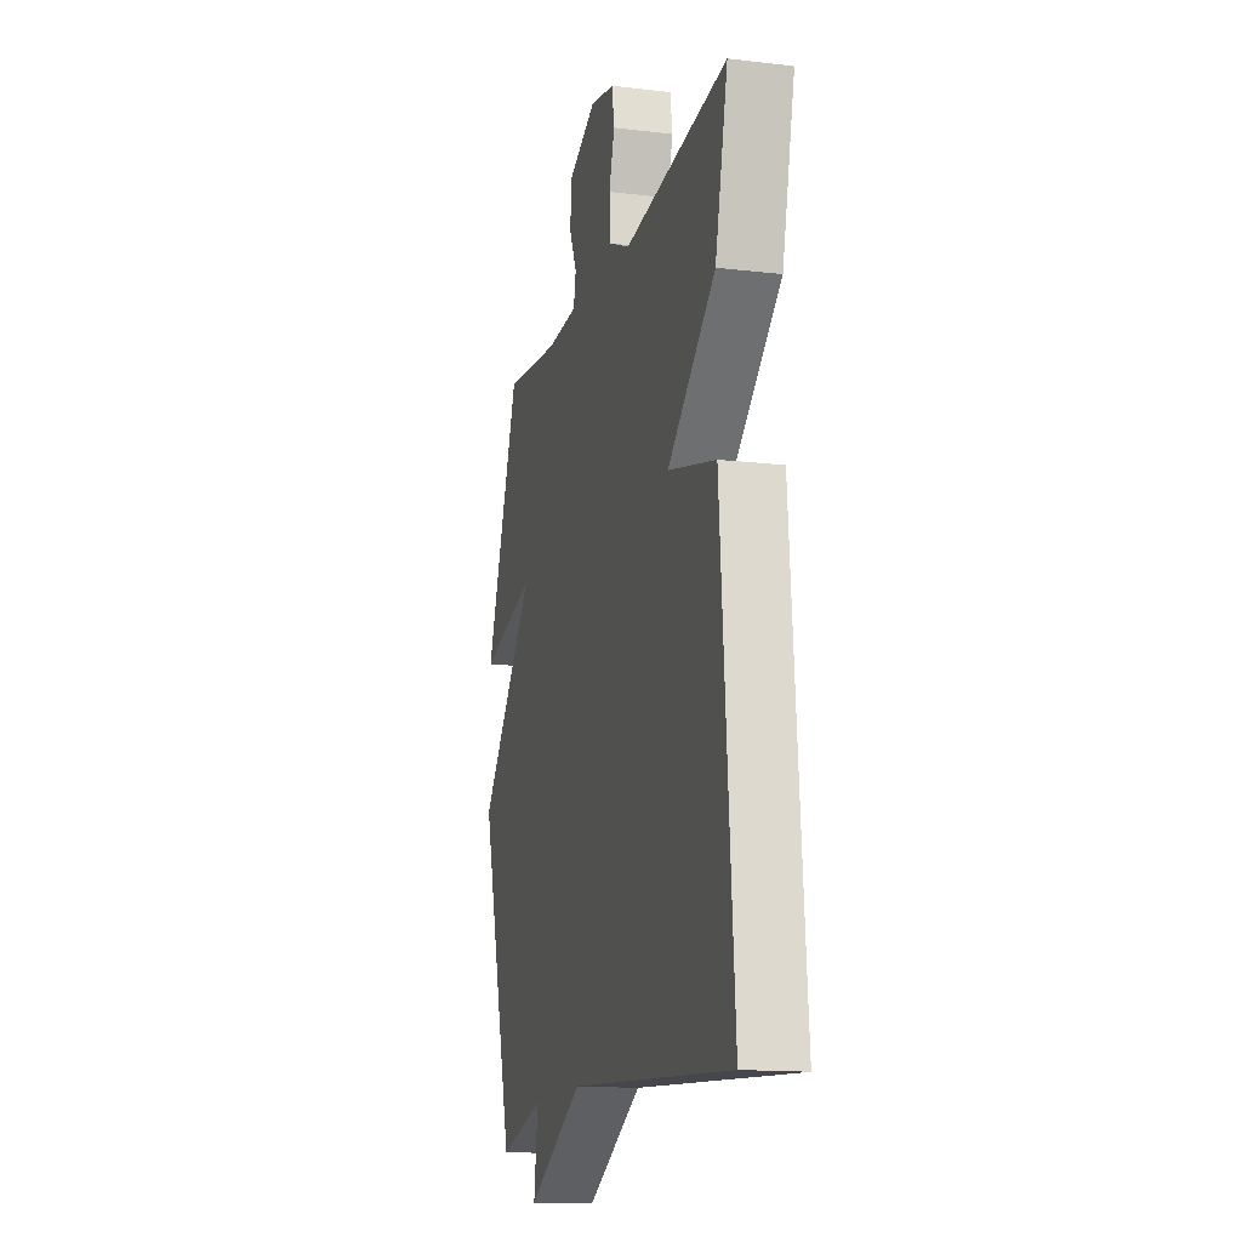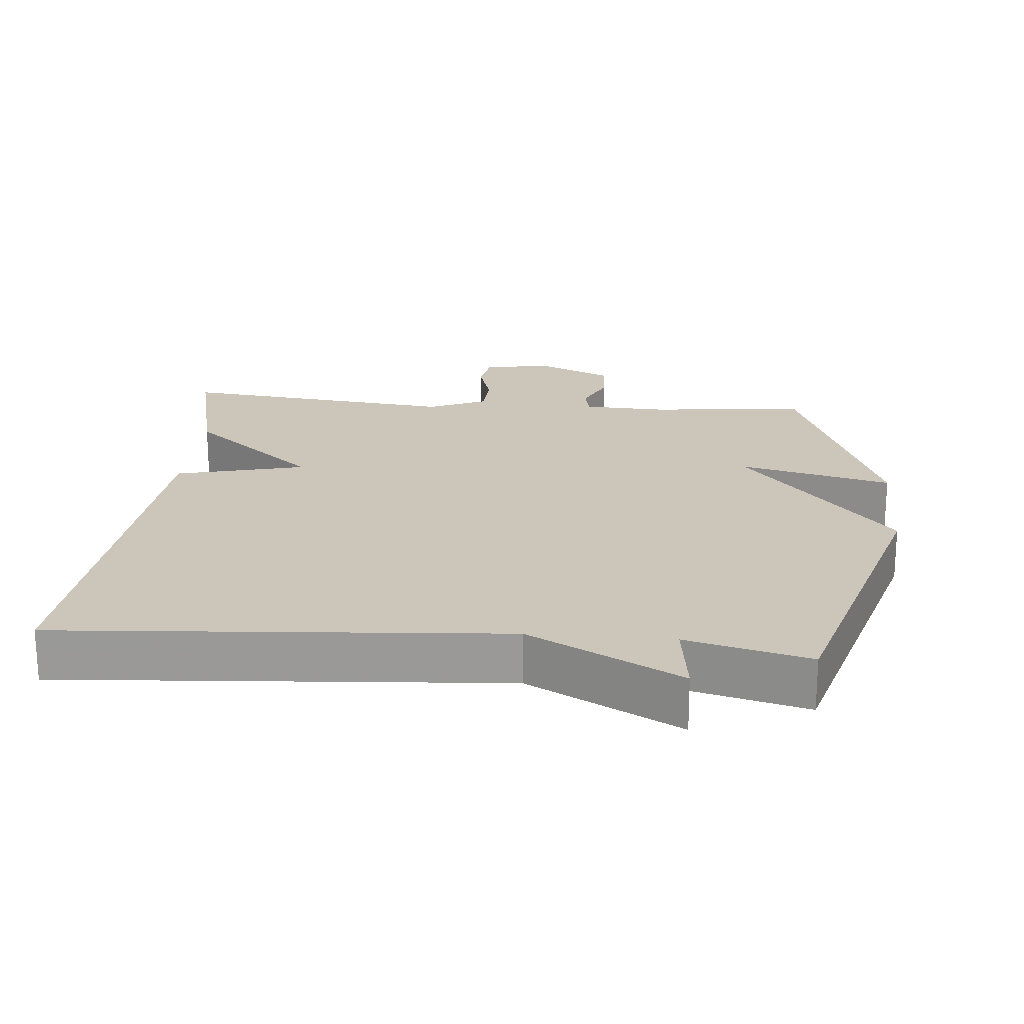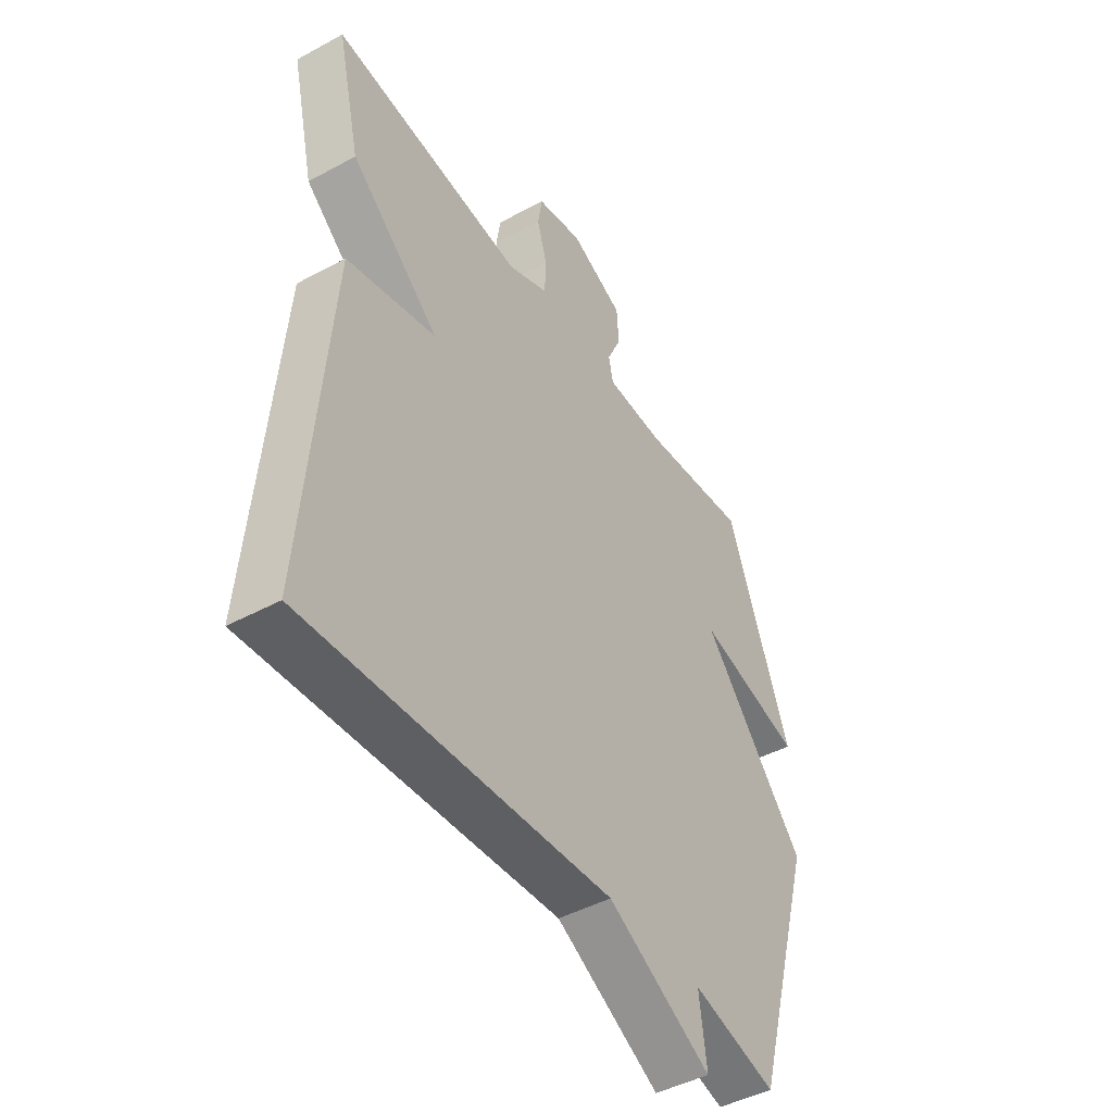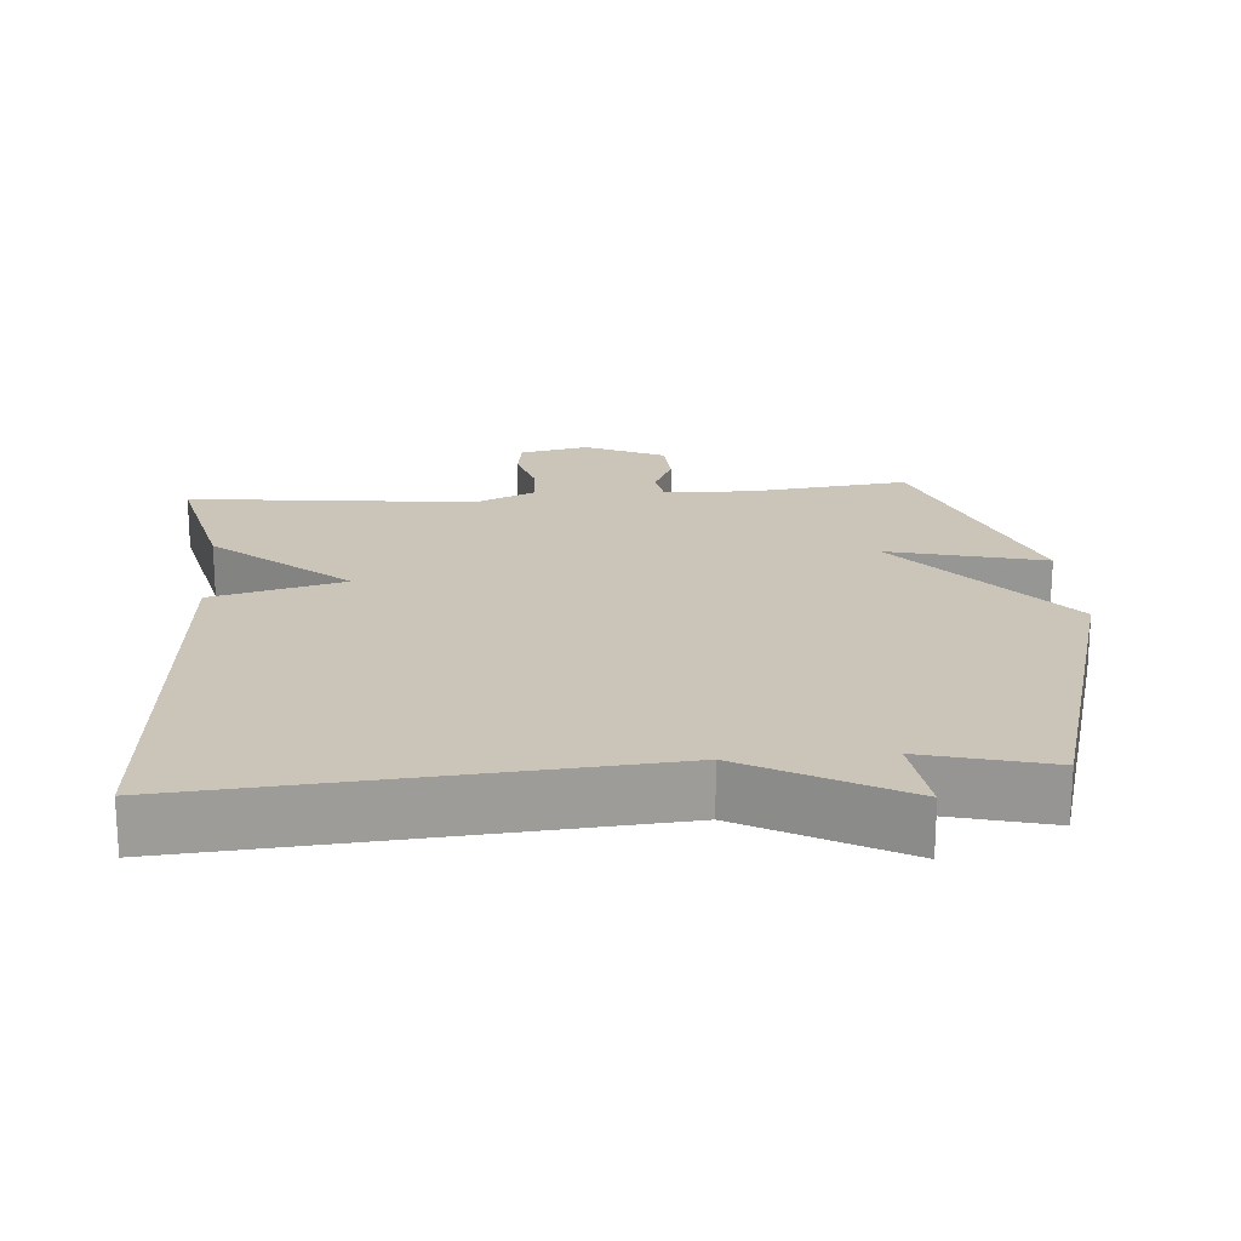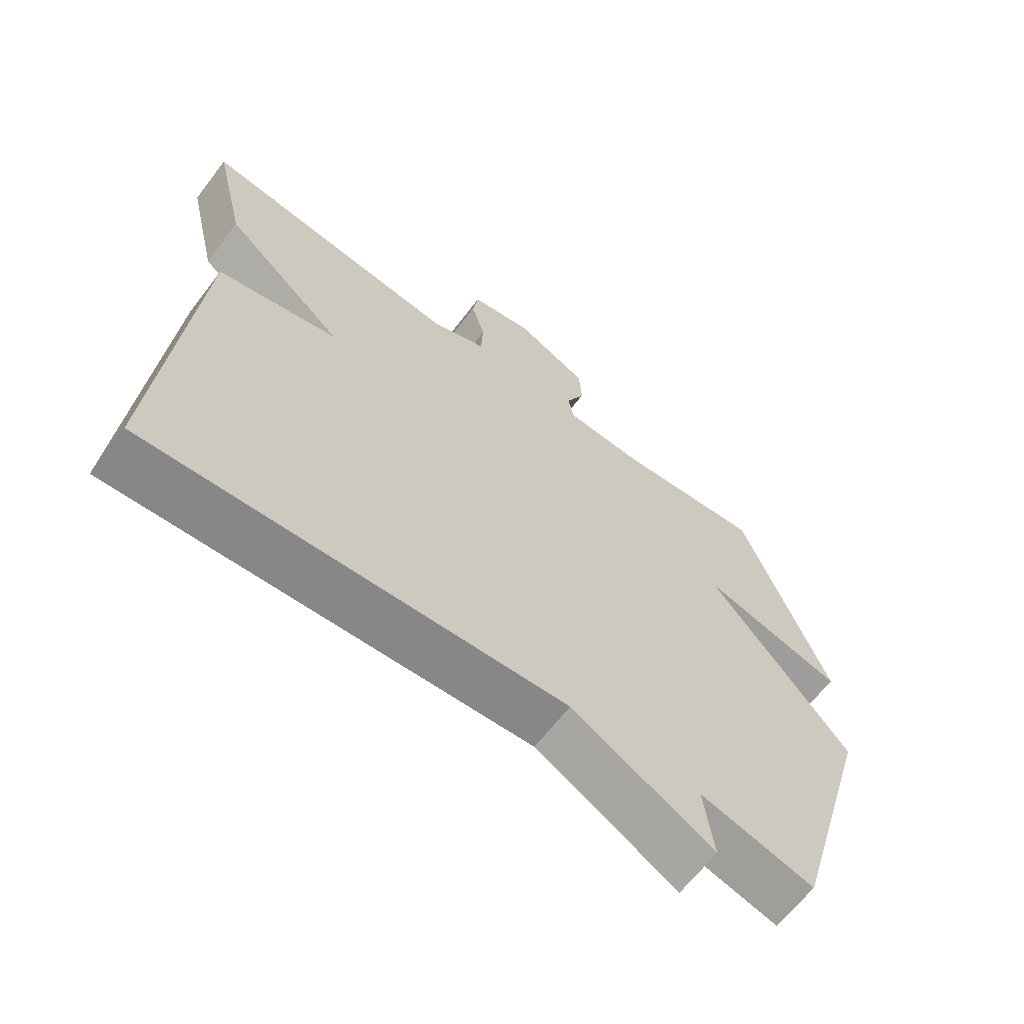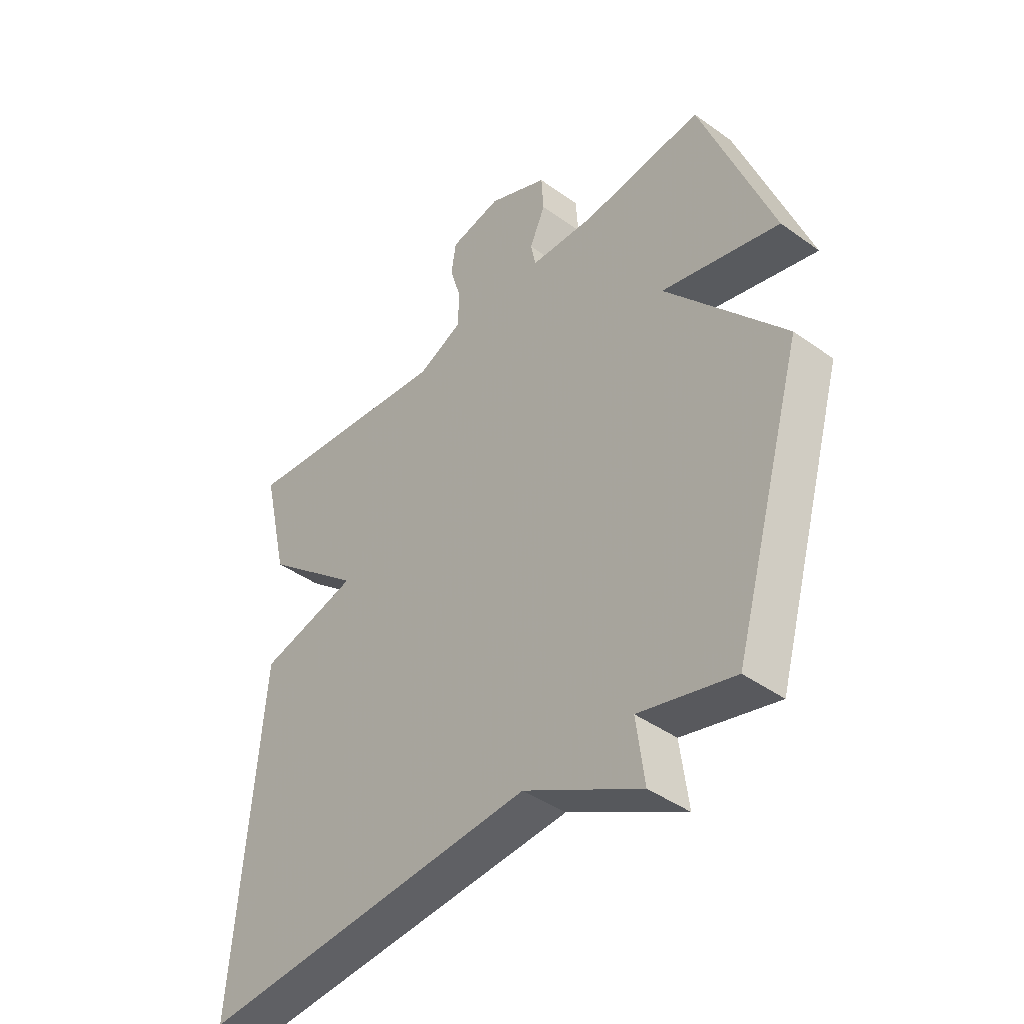
<metadata>
{"format":"obj","ext":"obj","renderer":"f3d","projection":"perspective","resolution":1024,"background":"white","views":[{"elev":-14.8,"azim":75.7,"up":"+Z"},{"elev":21.0,"azim":-174.9,"up":"+Y"},{"elev":-45.5,"azim":122.0,"up":"+Z"},{"elev":20.4,"azim":175.5,"up":"+Y"},{"elev":-64.7,"azim":142.6,"up":"+Z"},{"elev":-42.5,"azim":-130.6,"up":"+Z"}]}
</metadata>
<code>
v 0.5 0.07 0.5
v 0.452 0.07 0.296
v 0.269 0.07 0.142
v 0.452 0.07 0.096
v 0.5 0.07 -0.5
v -0.126 0.07 -0.455
v -0.341 0.07 -0.57
v -0.326 0.07 -0.455
v -0.5 0.07 -0.5
v -0.631 0.07 -0.049
v -0.415 0.07 0.205
v -0.631 0.07 0.151
v -0.5 0.07 0.5
v -0.279 0.07 0.475
v -0.159 0.07 0.48
v -0.15 0.07 0.525
v -0.179 0.07 0.589
v -0.175 0.07 0.656
v -0.065 0.07 0.706
v 0.03 0.07 0.686
v 0.039 0.07 0.629
v 0.018 0.07 0.558
v 0.021 0.07 0.493
v 0.104 0.07 0.456
v 0.5 0 0.5
v 0.452 0 0.296
v 0.269 0 0.142
v 0.452 0 0.096
v 0.5 0 -0.5
v -0.126 0 -0.455
v -0.341 0 -0.57
v -0.326 0 -0.455
v -0.5 0 -0.5
v -0.631 0 -0.049
v -0.415 0 0.205
v -0.631 0 0.151
v -0.5 0 0.5
v -0.279 0 0.475
v -0.159 0 0.48
v -0.15 0 0.525
v -0.179 0 0.589
v -0.175 0 0.656
v -0.065 0 0.706
v 0.03 0 0.686
v 0.039 0 0.629
v 0.018 0 0.558
v 0.021 0 0.493
v 0.104 0 0.456
f 20 21 22
f 19 20 22
f 18 19 22
f 17 18 22
f 16 17 22
f 15 16 22 23
f 11 12 13 14
f 11 14 15
f 15 23 24
f 11 15 24
f 10 11 24
f 9 10 24
f 8 9 24
f 3 4 5 6
f 8 24 1
f 7 8 1
f 6 7 1
f 3 6 1
f 1 2 3
f 46 45 44
f 46 44 43
f 46 43 42
f 46 42 41
f 46 41 40
f 47 46 40 39
f 38 37 36 35
f 39 38 35
f 48 47 39
f 48 39 35
f 48 35 34
f 48 34 33
f 48 33 32
f 30 29 28 27
f 25 48 32
f 25 32 31
f 25 31 30
f 25 30 27
f 27 26 25
f 1 25 26 2
f 2 26 27 3
f 3 27 28 4
f 4 28 29 5
f 5 29 30 6
f 6 30 31 7
f 7 31 32 8
f 8 32 33 9
f 9 33 34 10
f 10 34 35 11
f 11 35 36 12
f 12 36 37 13
f 13 37 38 14
f 14 38 39 15
f 15 39 40 16
f 16 40 41 17
f 17 41 42 18
f 18 42 43 19
f 19 43 44 20
f 20 44 45 21
f 21 45 46 22
f 22 46 47 23
f 23 47 48 24
f 24 48 25 1

</code>
